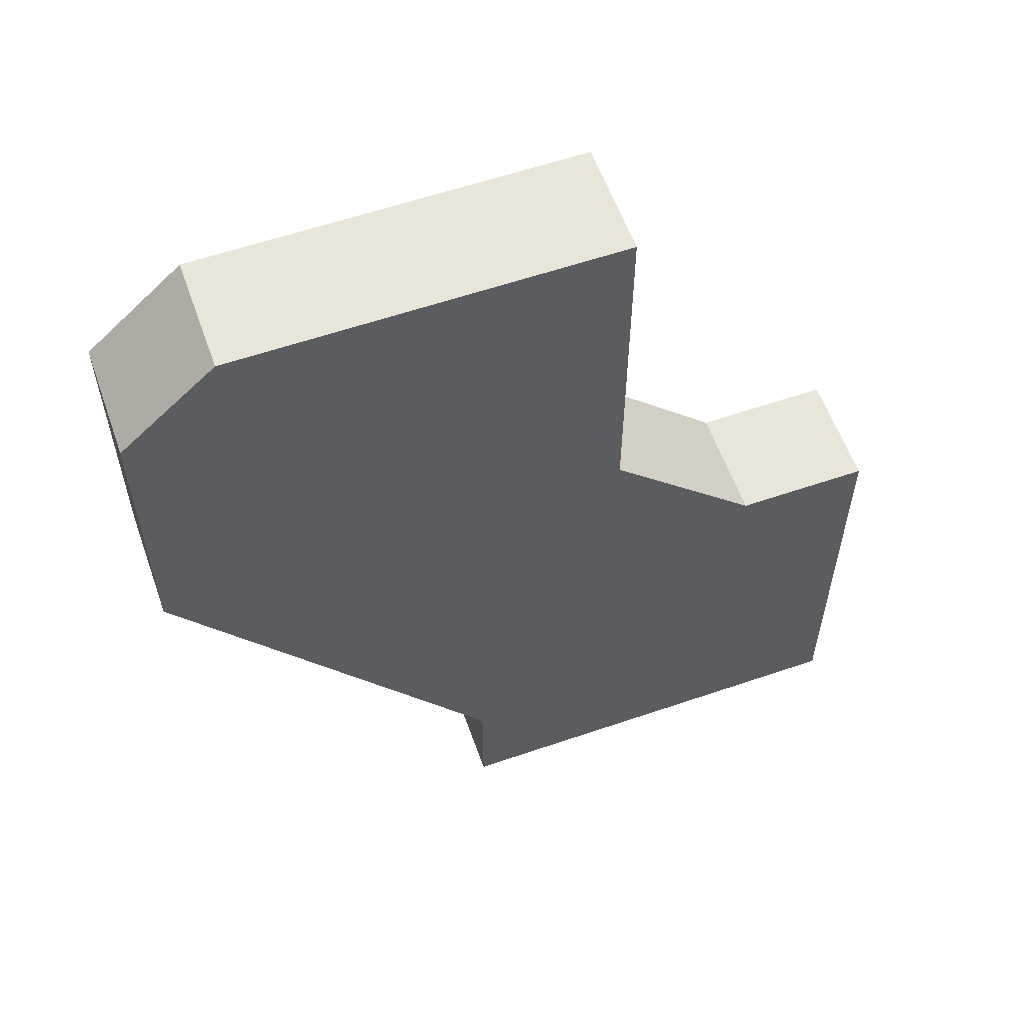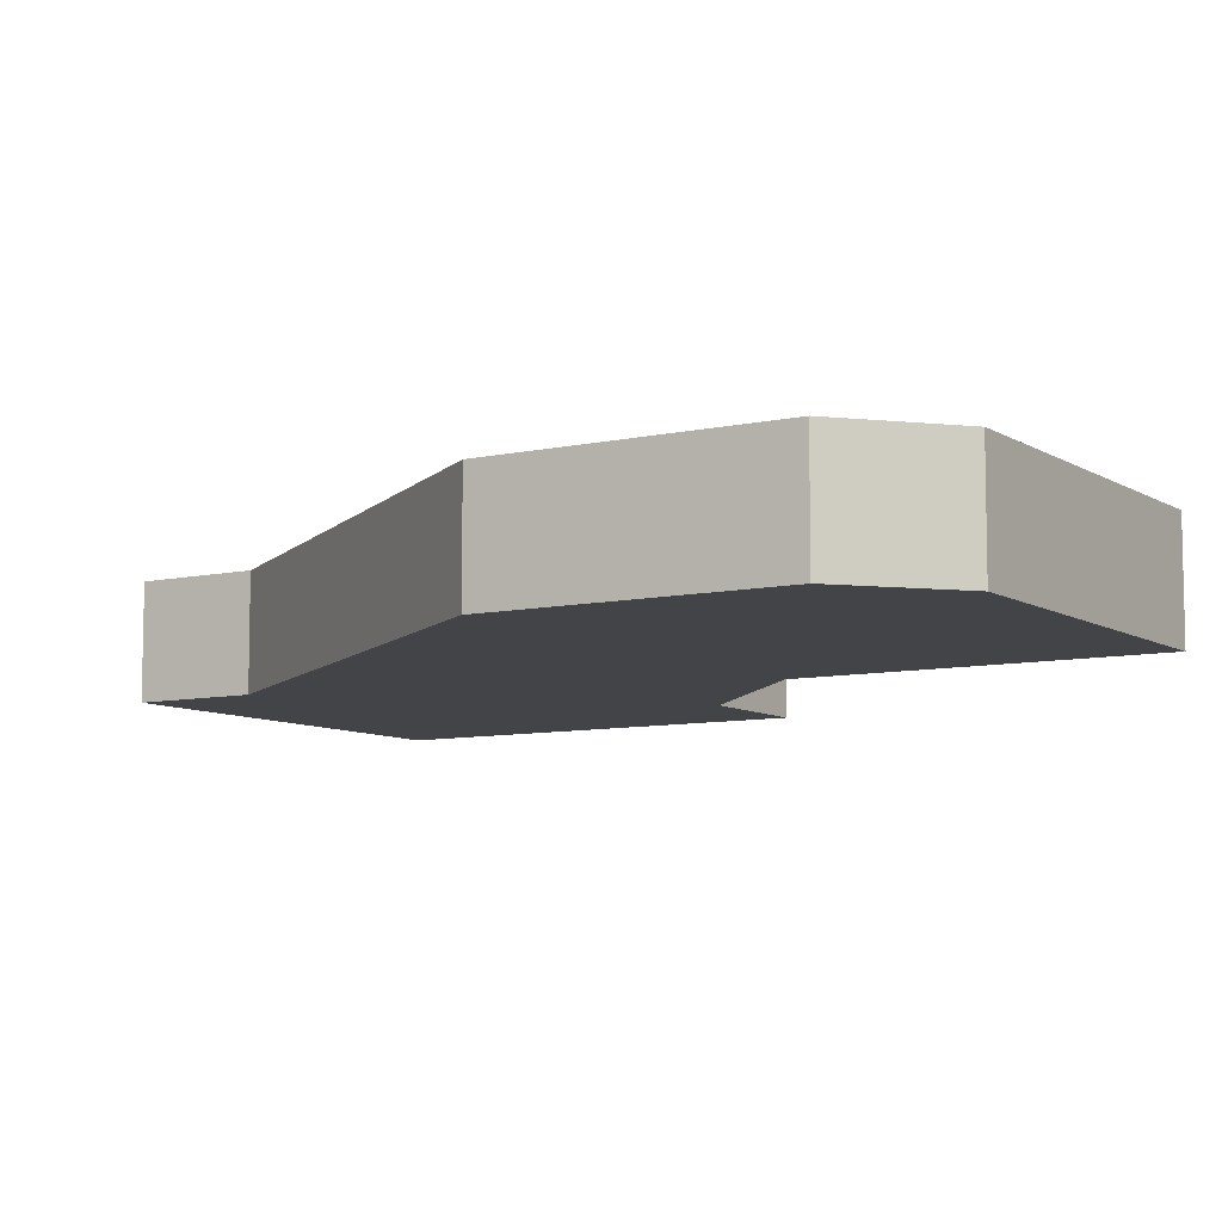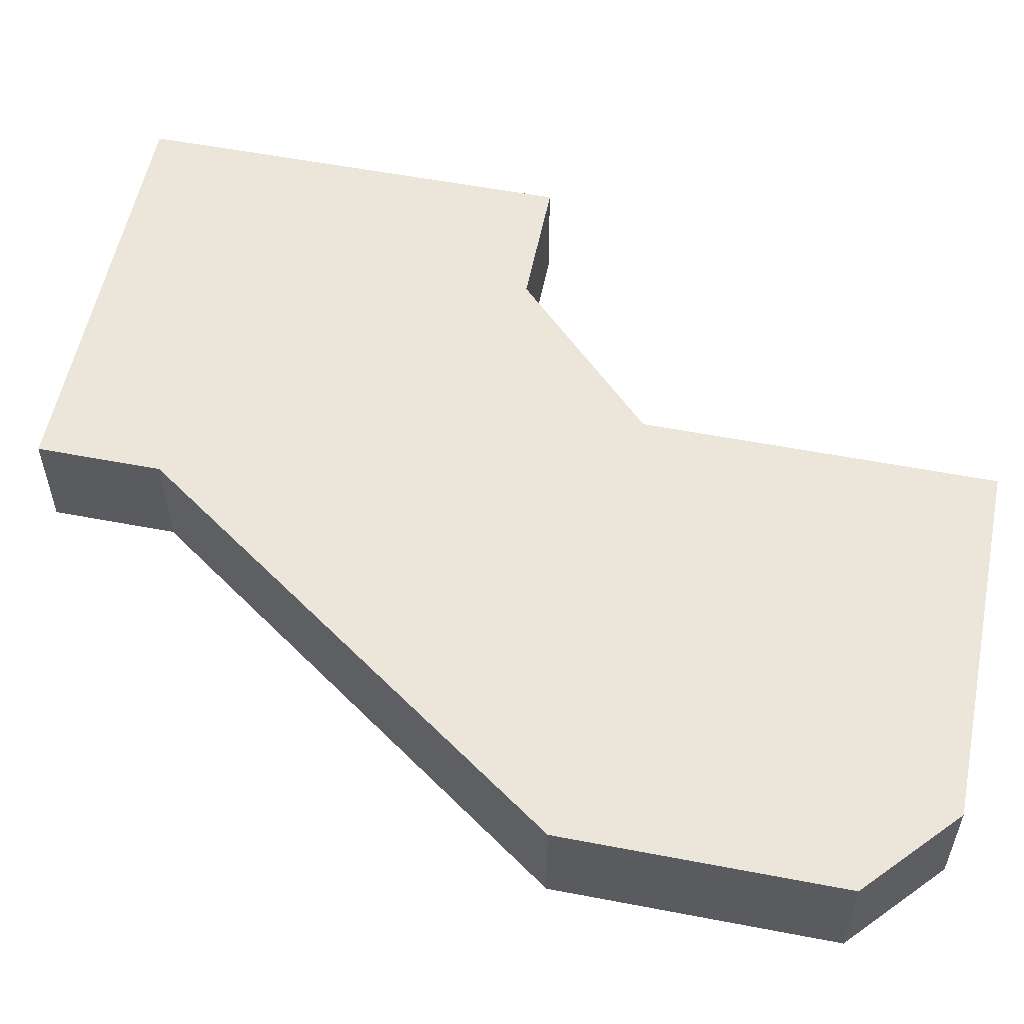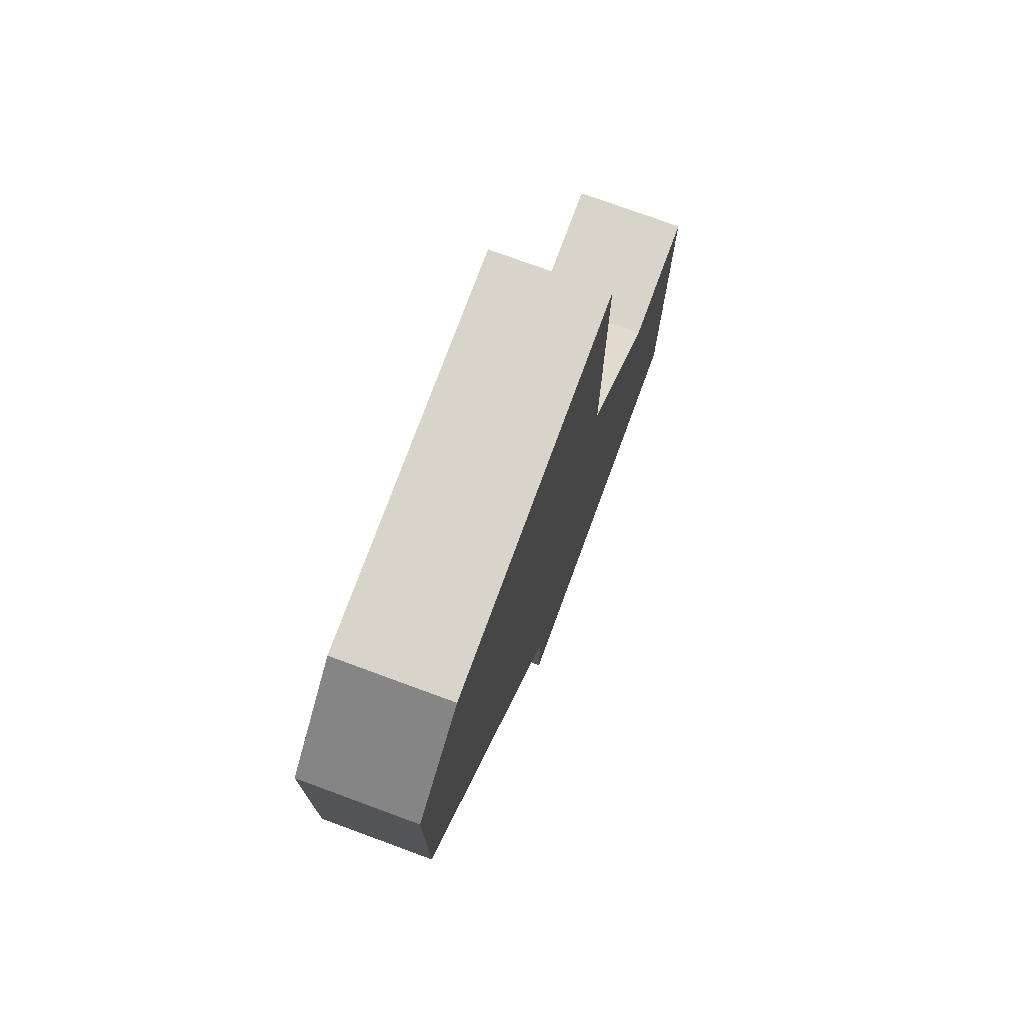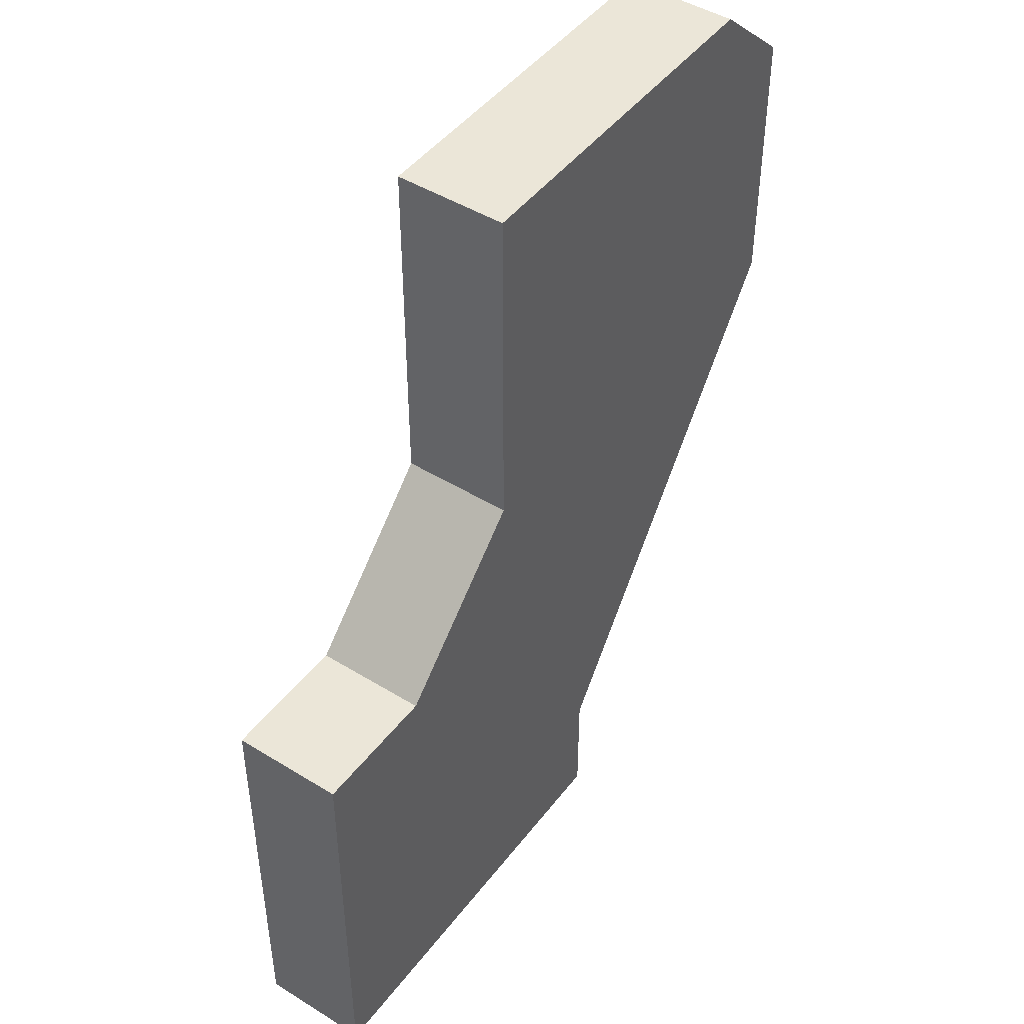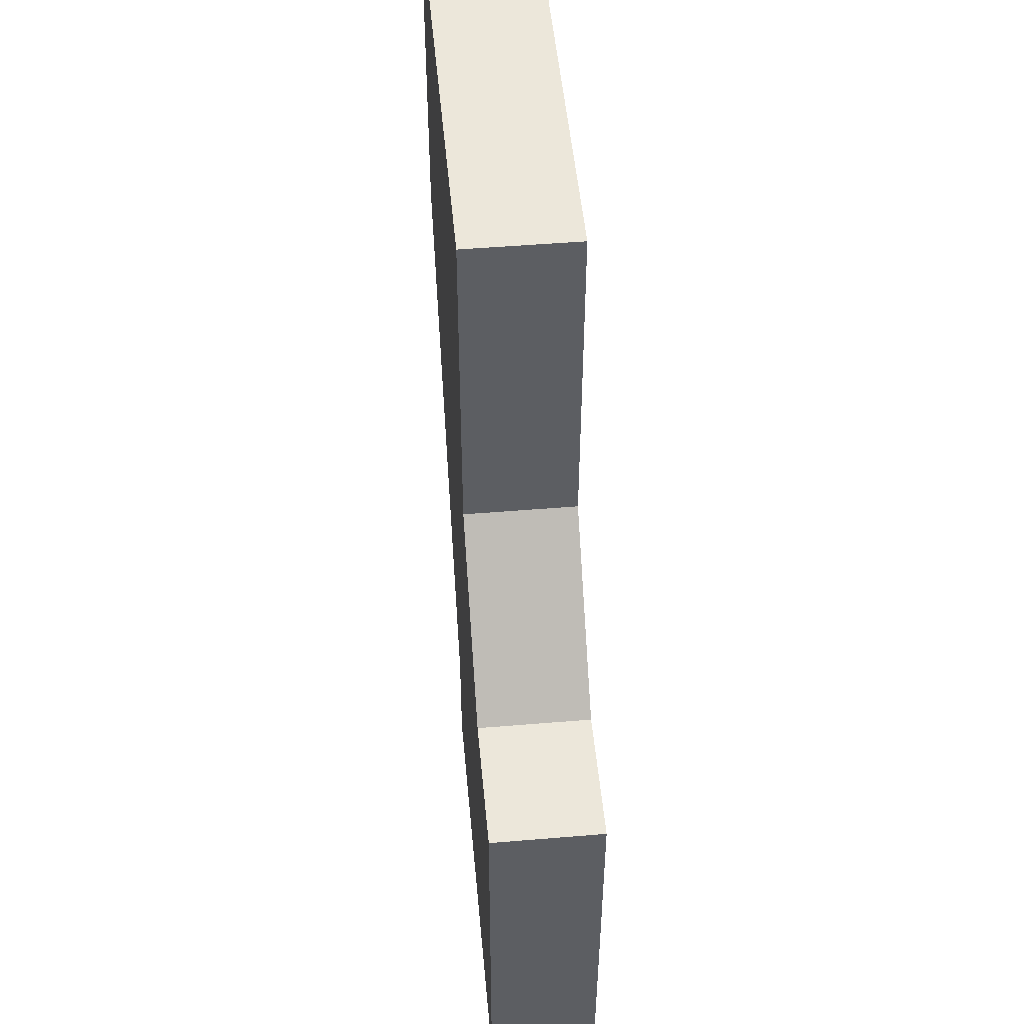
<metadata>
{"format":"obj","ext":"obj","renderer":"f3d","projection":"perspective","resolution":1024,"background":"white","views":[{"elev":58.6,"azim":-19.5,"up":"+Z"},{"elev":-8.1,"azim":-58.1,"up":"+Y"},{"elev":55.7,"azim":-78.6,"up":"+Y"},{"elev":75.3,"azim":-69.8,"up":"+Z"},{"elev":46.3,"azim":125.2,"up":"+Z"},{"elev":50.6,"azim":84.8,"up":"+Z"}]}
</metadata>
<code>
v -3.5 0 -3.886e-16
v 0 0 0
v 0 3 0
v -3.5 3 -3.886e-16
v -7.5 0 4
v -3.5 0 -3.886e-16
v -3.5 3 -3.886e-16
v -7.5 3 4
v -7.5 0 13.5
v -7.5 0 4
v -7.5 3 4
v -7.5 3 13.5
v -17.5 0 13.5
v -7.5 0 13.5
v -7.5 3 13.5
v -17.5 3 13.5
v -20 0 11.25
v -17.5 0 13.5
v -17.5 3 13.5
v -20 3 11.25
v -20 0 3.789
v -20 0 11.25
v -20 3 11.25
v -20 3 3.789
v -11.5 0 -8.35
v -20 0 3.789
v -20 3 3.789
v -11.5 3 -8.35
v -11.5 0 -11.7
v -11.5 0 -8.35
v -11.5 3 -8.35
v -11.5 3 -11.7
v 7.164e-16 0 -11.7
v -11.5 0 -11.7
v -11.5 3 -11.7
v 7.164e-16 3 -11.7
v 0 0 0
v 7.164e-16 0 -11.7
v 7.164e-16 3 -11.7
v 0 3 0
v 0 3 0
v 7.164e-16 3 -11.7
v -11.5 3 -11.7
v -11.5 3 -8.35
v -20 3 3.789
v -20 3 11.25
v -17.5 3 13.5
v -7.5 3 13.5
v -7.5 3 4
v -3.5 3 -3.886e-16
v 7.164e-16 0 -11.7
v 0 0 0
v -3.5 0 -3.886e-16
v -7.5 0 4
v -7.5 0 13.5
v -17.5 0 13.5
v -20 0 11.25
v -20 0 3.789
v -11.5 0 -8.35
v -11.5 0 -11.7
g 47c69652-e2ce-11ea-ba07-54bf646e7e1f
f 1 2 4
f 4 2 3
g 47c9a30a-e2ce-11ea-8054-54bf646e7e1f
f 5 6 8
f 8 6 7
g 47ccafa2-e2ce-11ea-8ad1-54bf646e7e1f
f 9 10 12
f 12 10 11
g 47e0a97e-e2ce-11ea-838d-54bf646e7e1f
f 13 14 16
f 16 14 15
g 47e53c7e-e2ce-11ea-aa95-54bf646e7e1f
f 17 18 20
f 20 18 19
g 47e93362-e2ce-11ea-a662-54bf646e7e1f
f 21 22 24
f 24 22 23
g 47ed5162-e2ce-11ea-8b07-54bf646e7e1f
f 25 26 28
f 28 26 27
g 47f12158-e2ce-11ea-bad1-54bf646e7e1f
f 29 30 32
f 32 30 31
g 47f69efe-e2ce-11ea-b568-54bf646e7e1f
f 33 34 36
f 36 34 35
g 47fcb858-e2ce-11ea-8f68-54bf646e7e1f
f 37 38 40
f 40 38 39
g 4805423a-e2ce-11ea-89a0-54bf646e7e1f
f 41 42 50
f 50 42 44
f 50 44 49
f 49 44 45
f 49 45 47
f 47 45 46
f 42 43 44
f 47 48 49
g 480b82ba-e2ce-11ea-af8b-54bf646e7e1f
f 52 53 51
f 51 53 59
f 51 59 60
f 53 54 59
f 59 54 58
f 58 54 56
f 58 56 57
f 54 55 56

</code>
